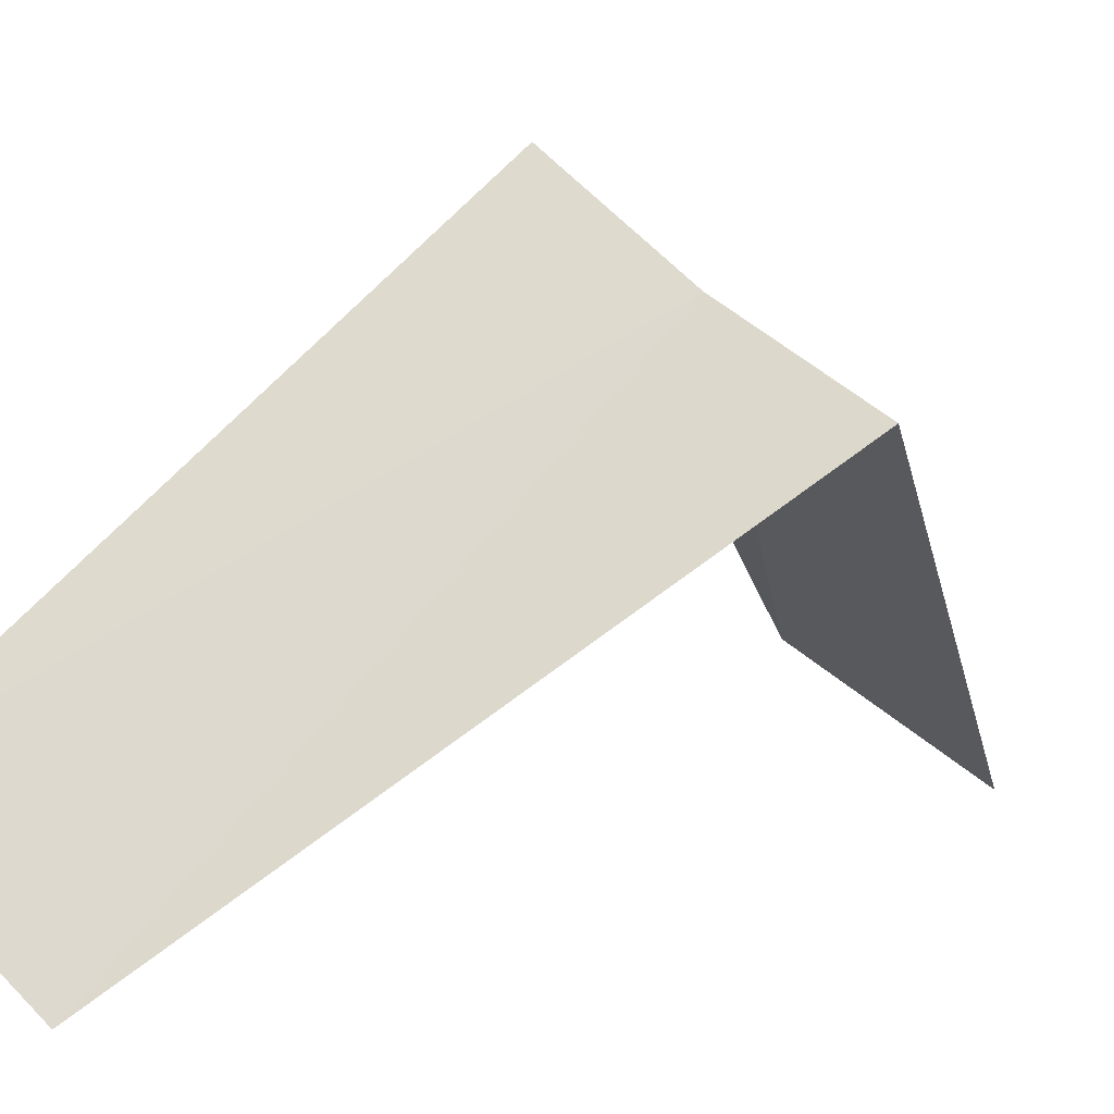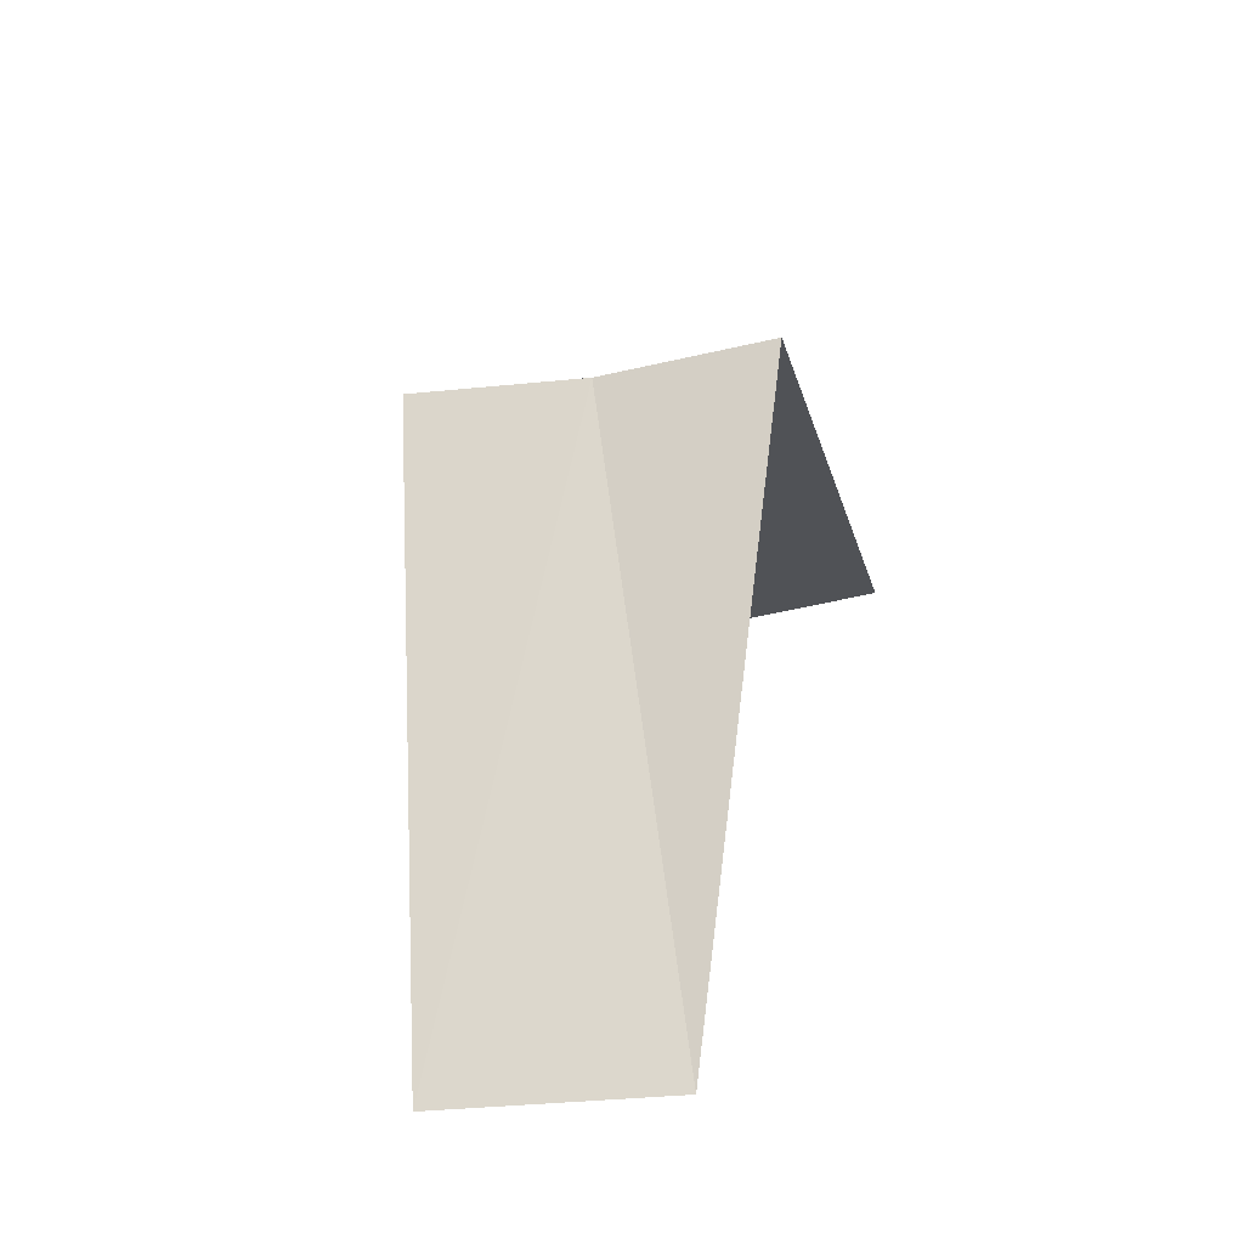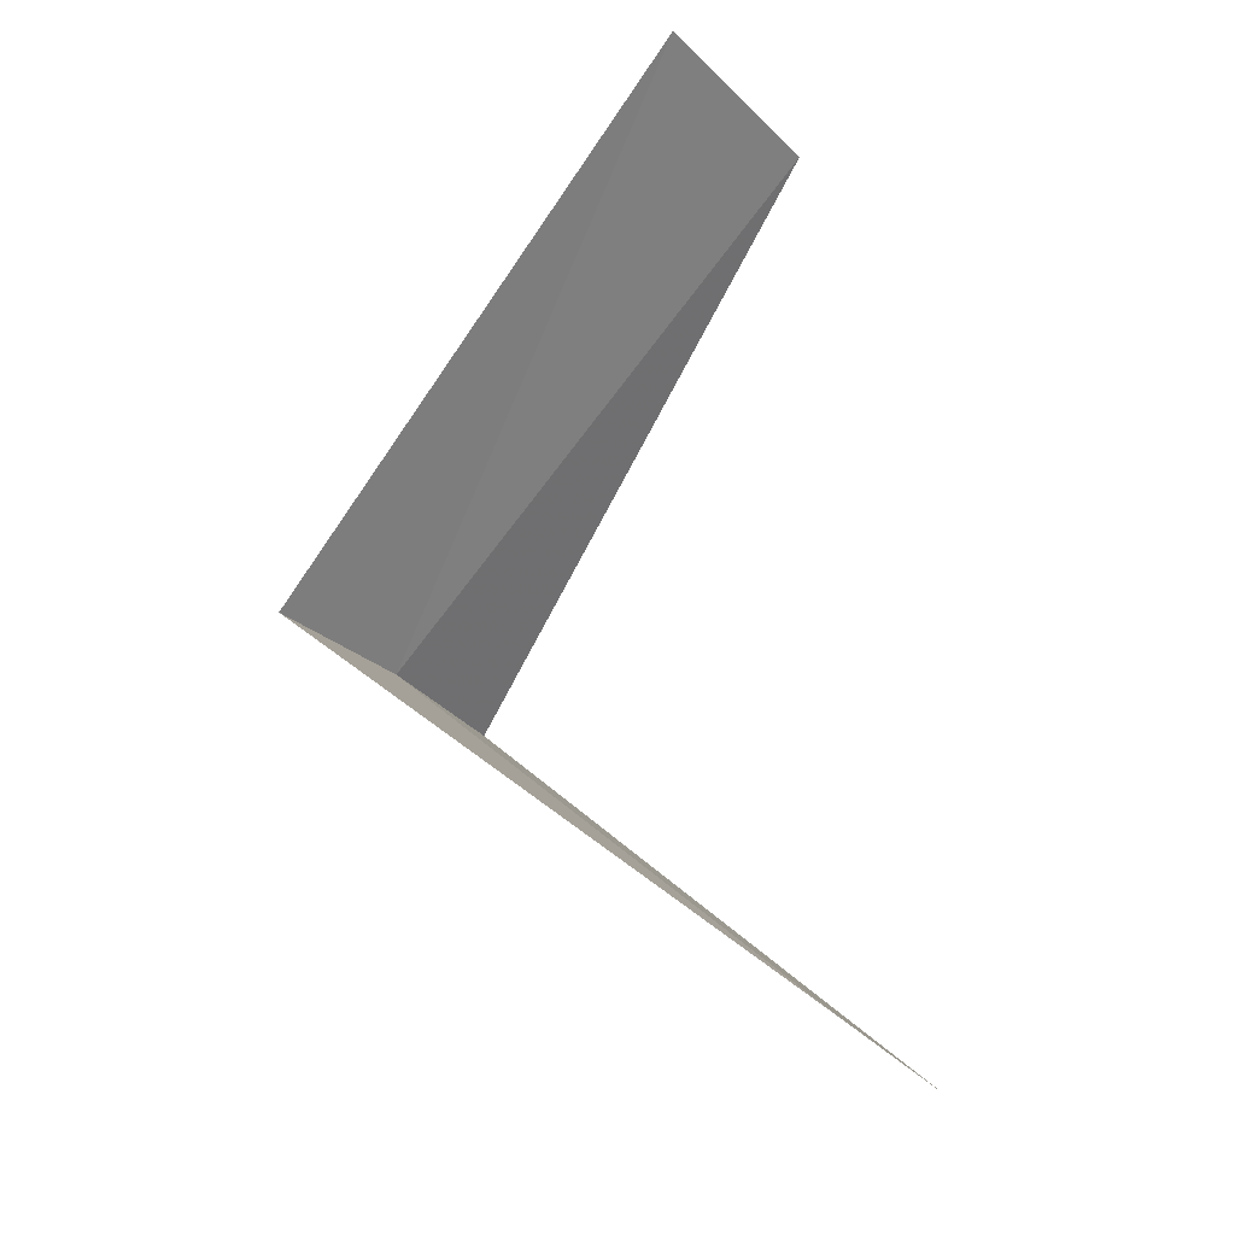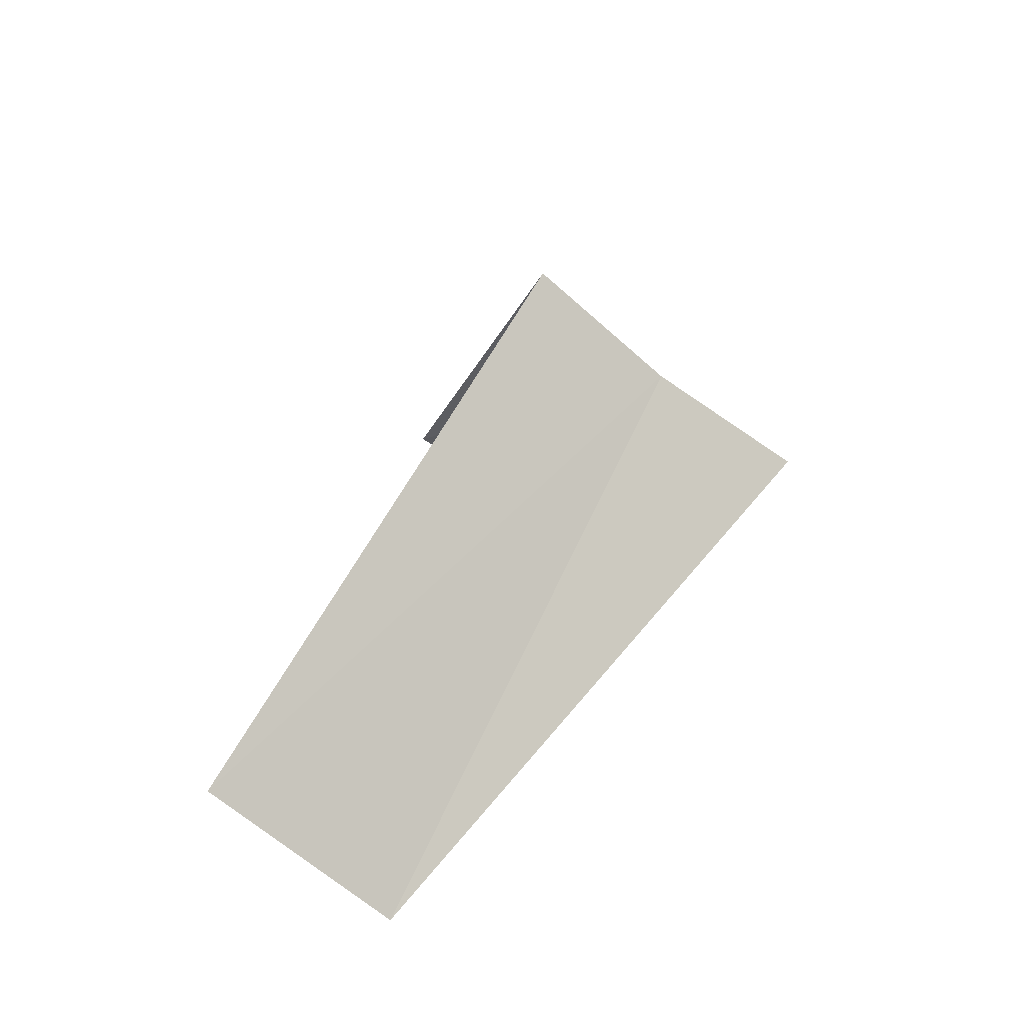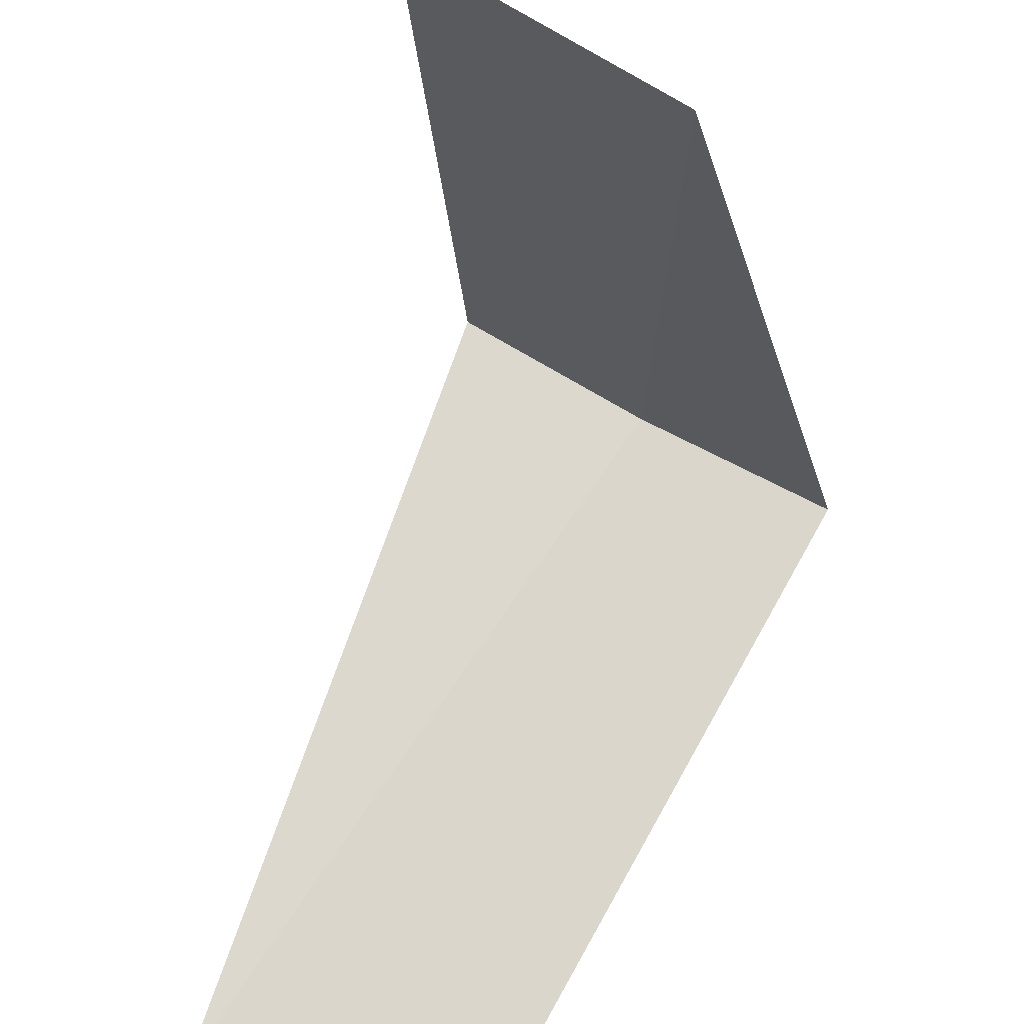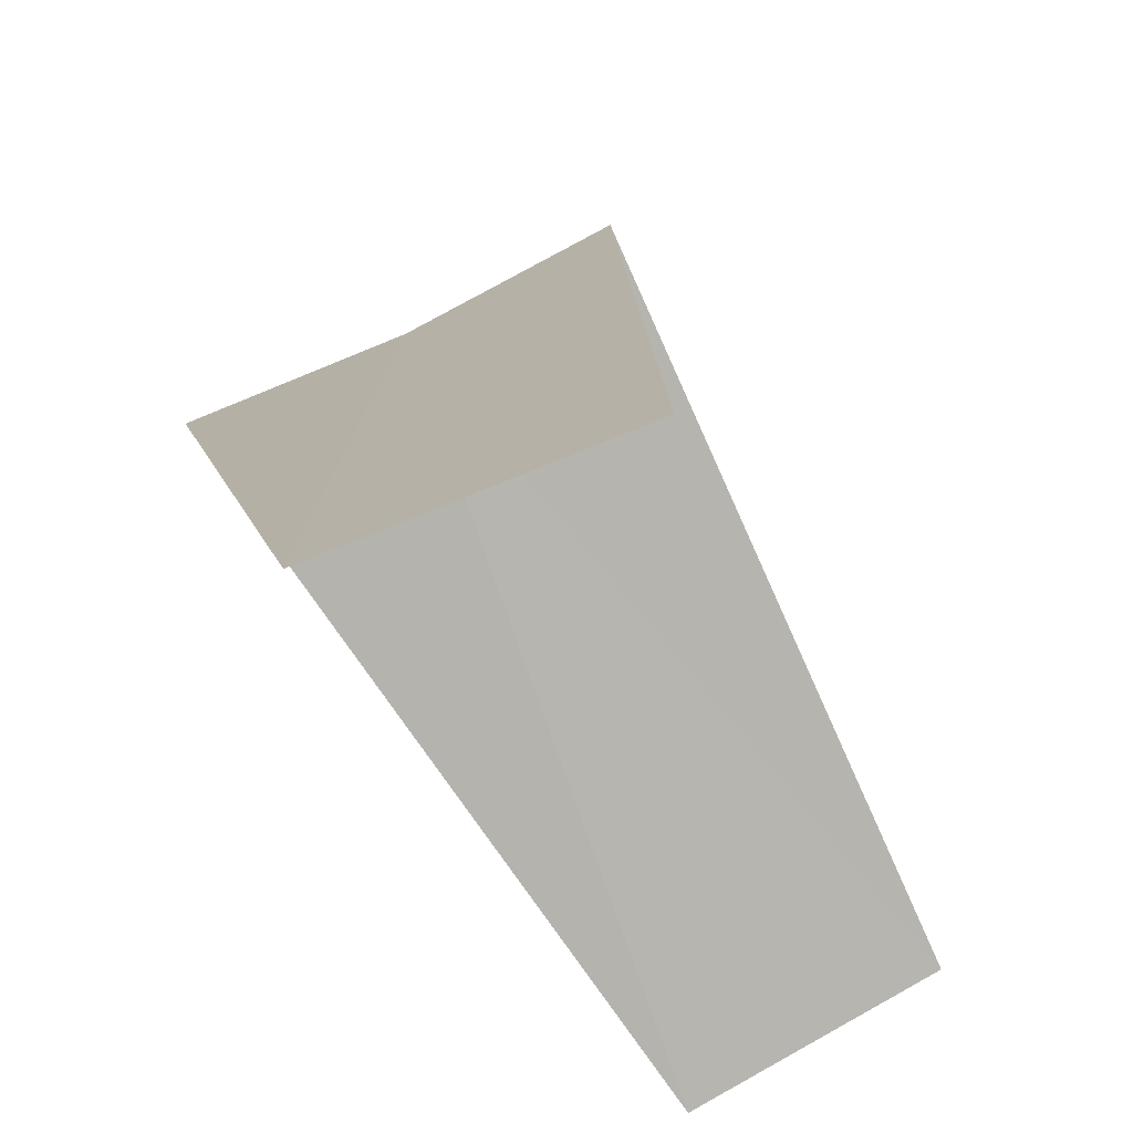
<metadata>
{"format":"obj","ext":"obj","renderer":"f3d","projection":"perspective","resolution":1024,"background":"white","views":[{"elev":17.5,"azim":-146.2,"up":"+Y"},{"elev":-66.6,"azim":-144.0,"up":"+Z"},{"elev":-32.0,"azim":-34.4,"up":"+Z"},{"elev":-56.5,"azim":167.1,"up":"+Z"},{"elev":-55.6,"azim":156.0,"up":"+Y"},{"elev":-33.7,"azim":2.2,"up":"+Y"}]}
</metadata>
<code>
v 1.277 -2.714 24.64
v 0.9271 -2.853 24.6
v 1.703 -3.619 23.64
v 2.143 -3.377 23.68
v 1.607 -2.533 24.68
v 1.236 -3.804 25.6
v 1.703 -3.619 25.64
f 1 2 3
f 1 3 4
f 1 4 5
f 1 6 2
f 1 7 6
f 1 5 7

</code>
